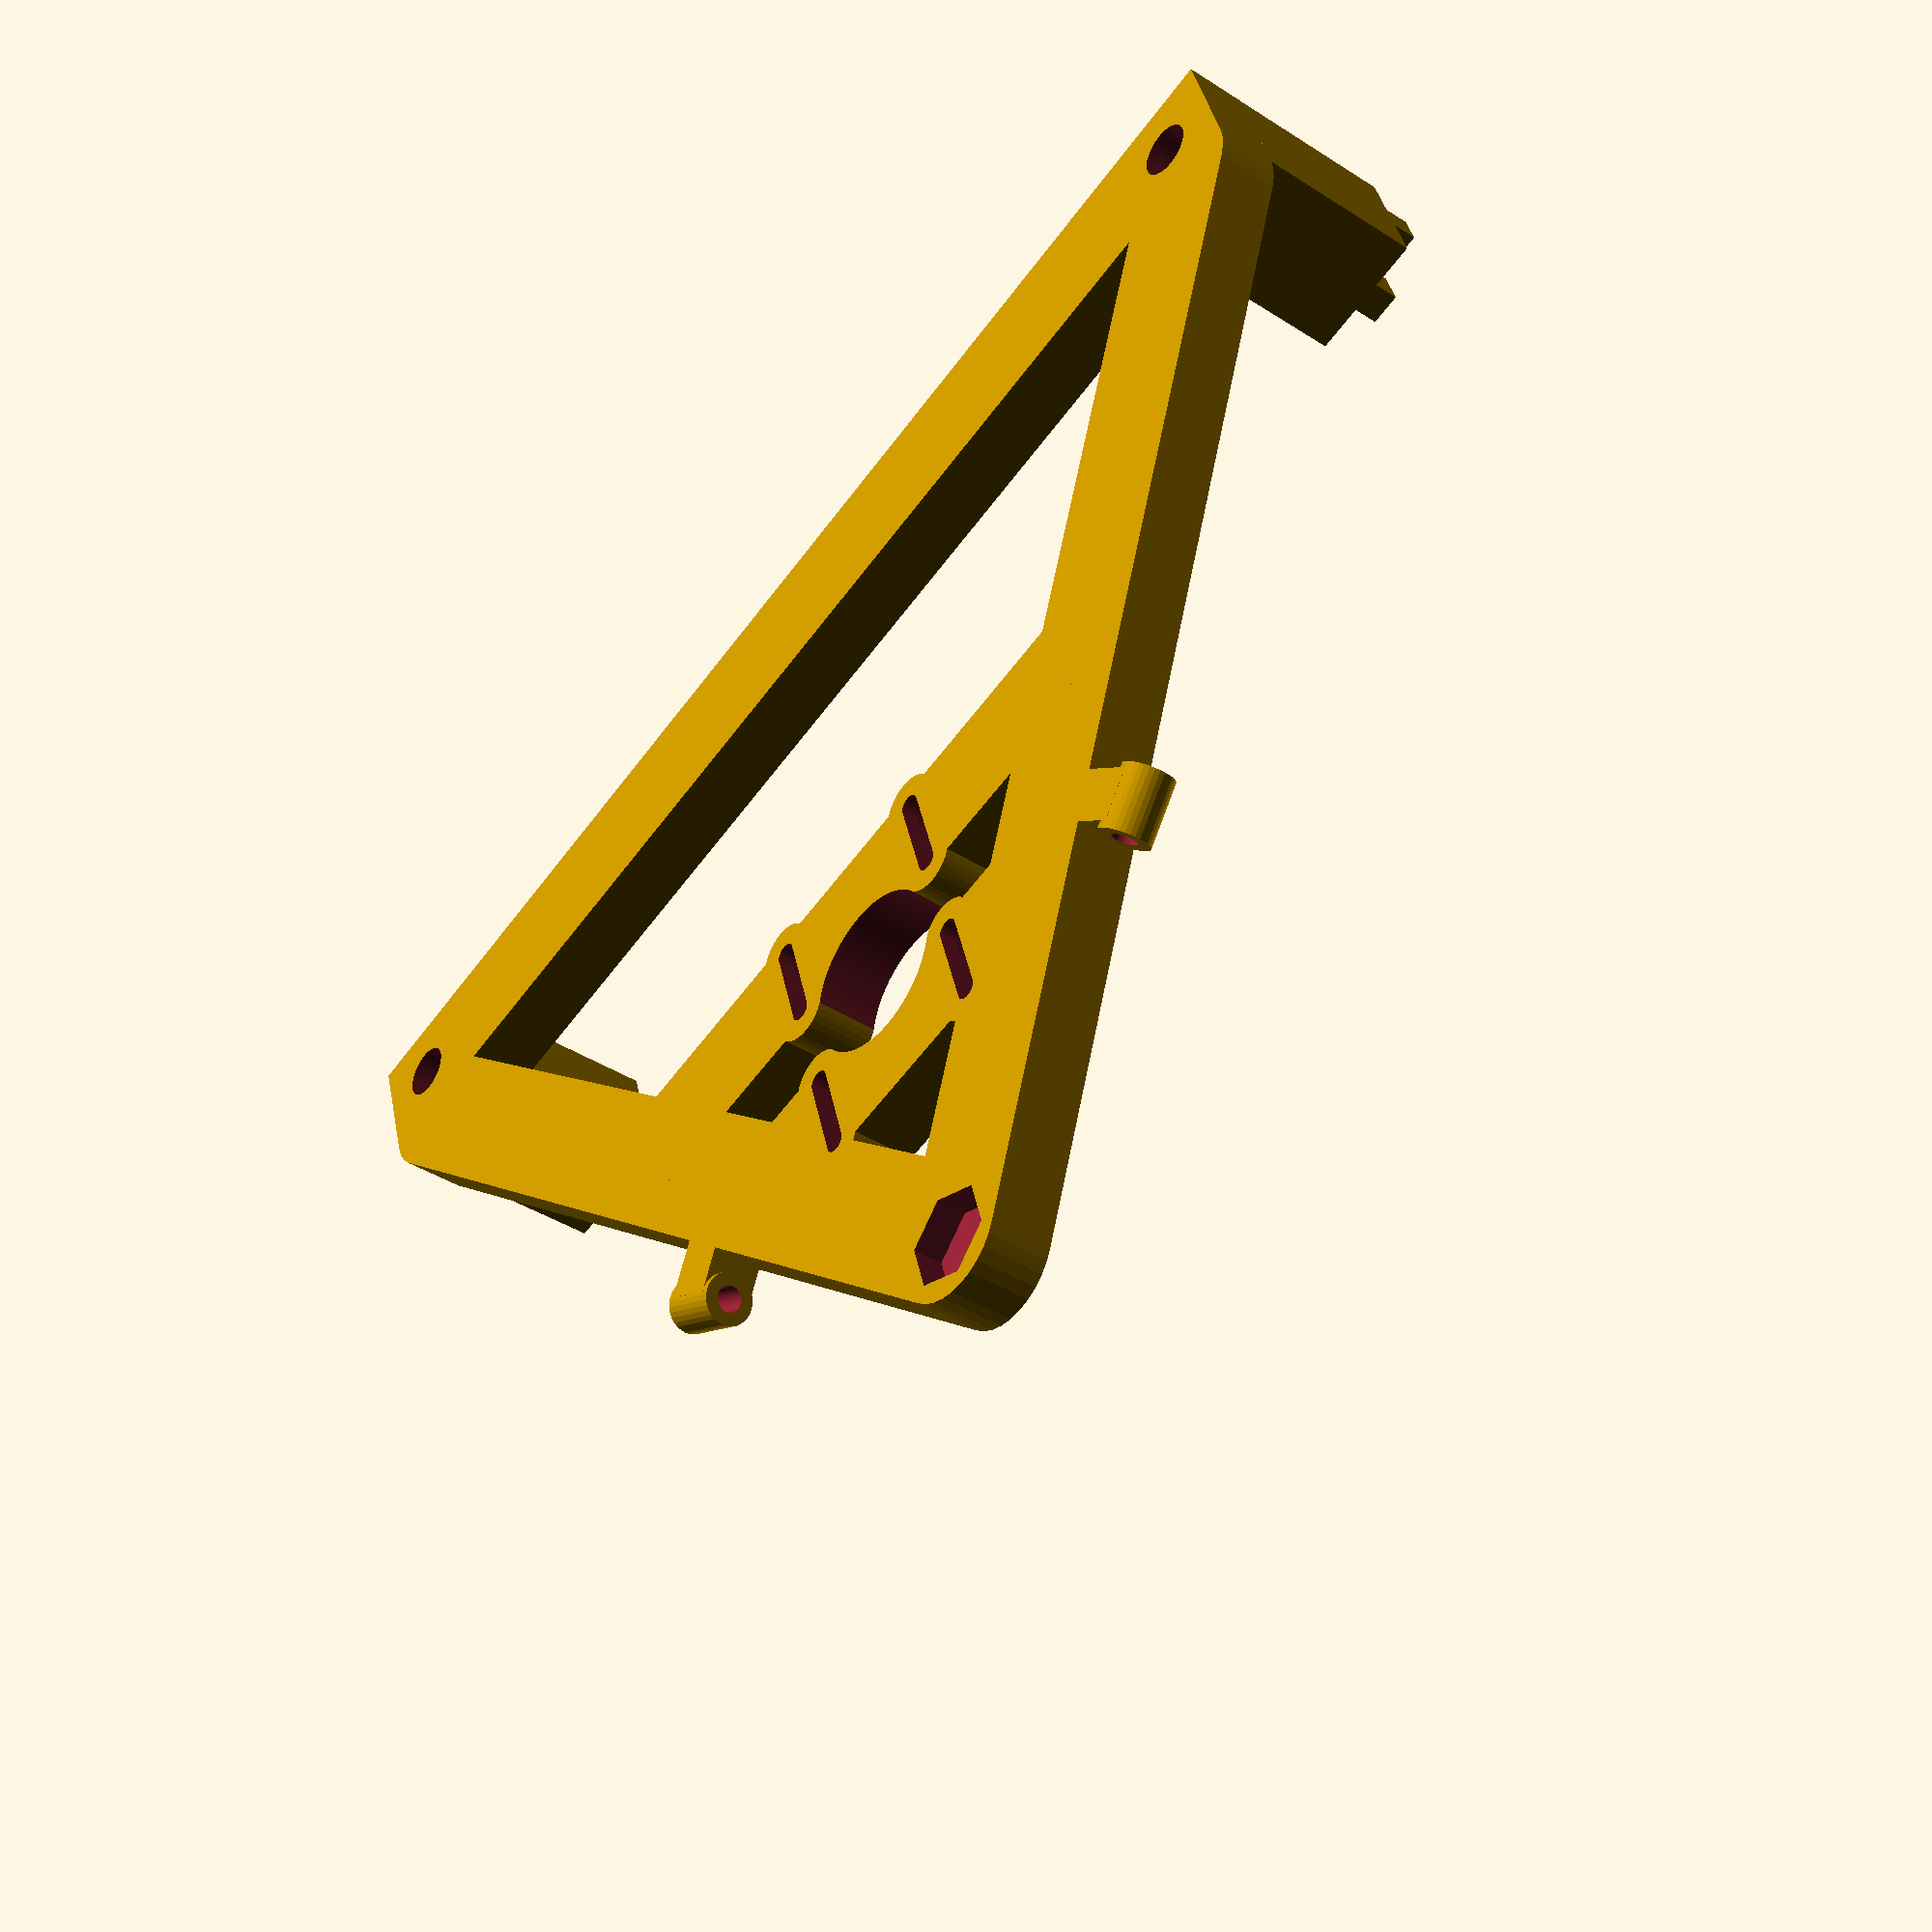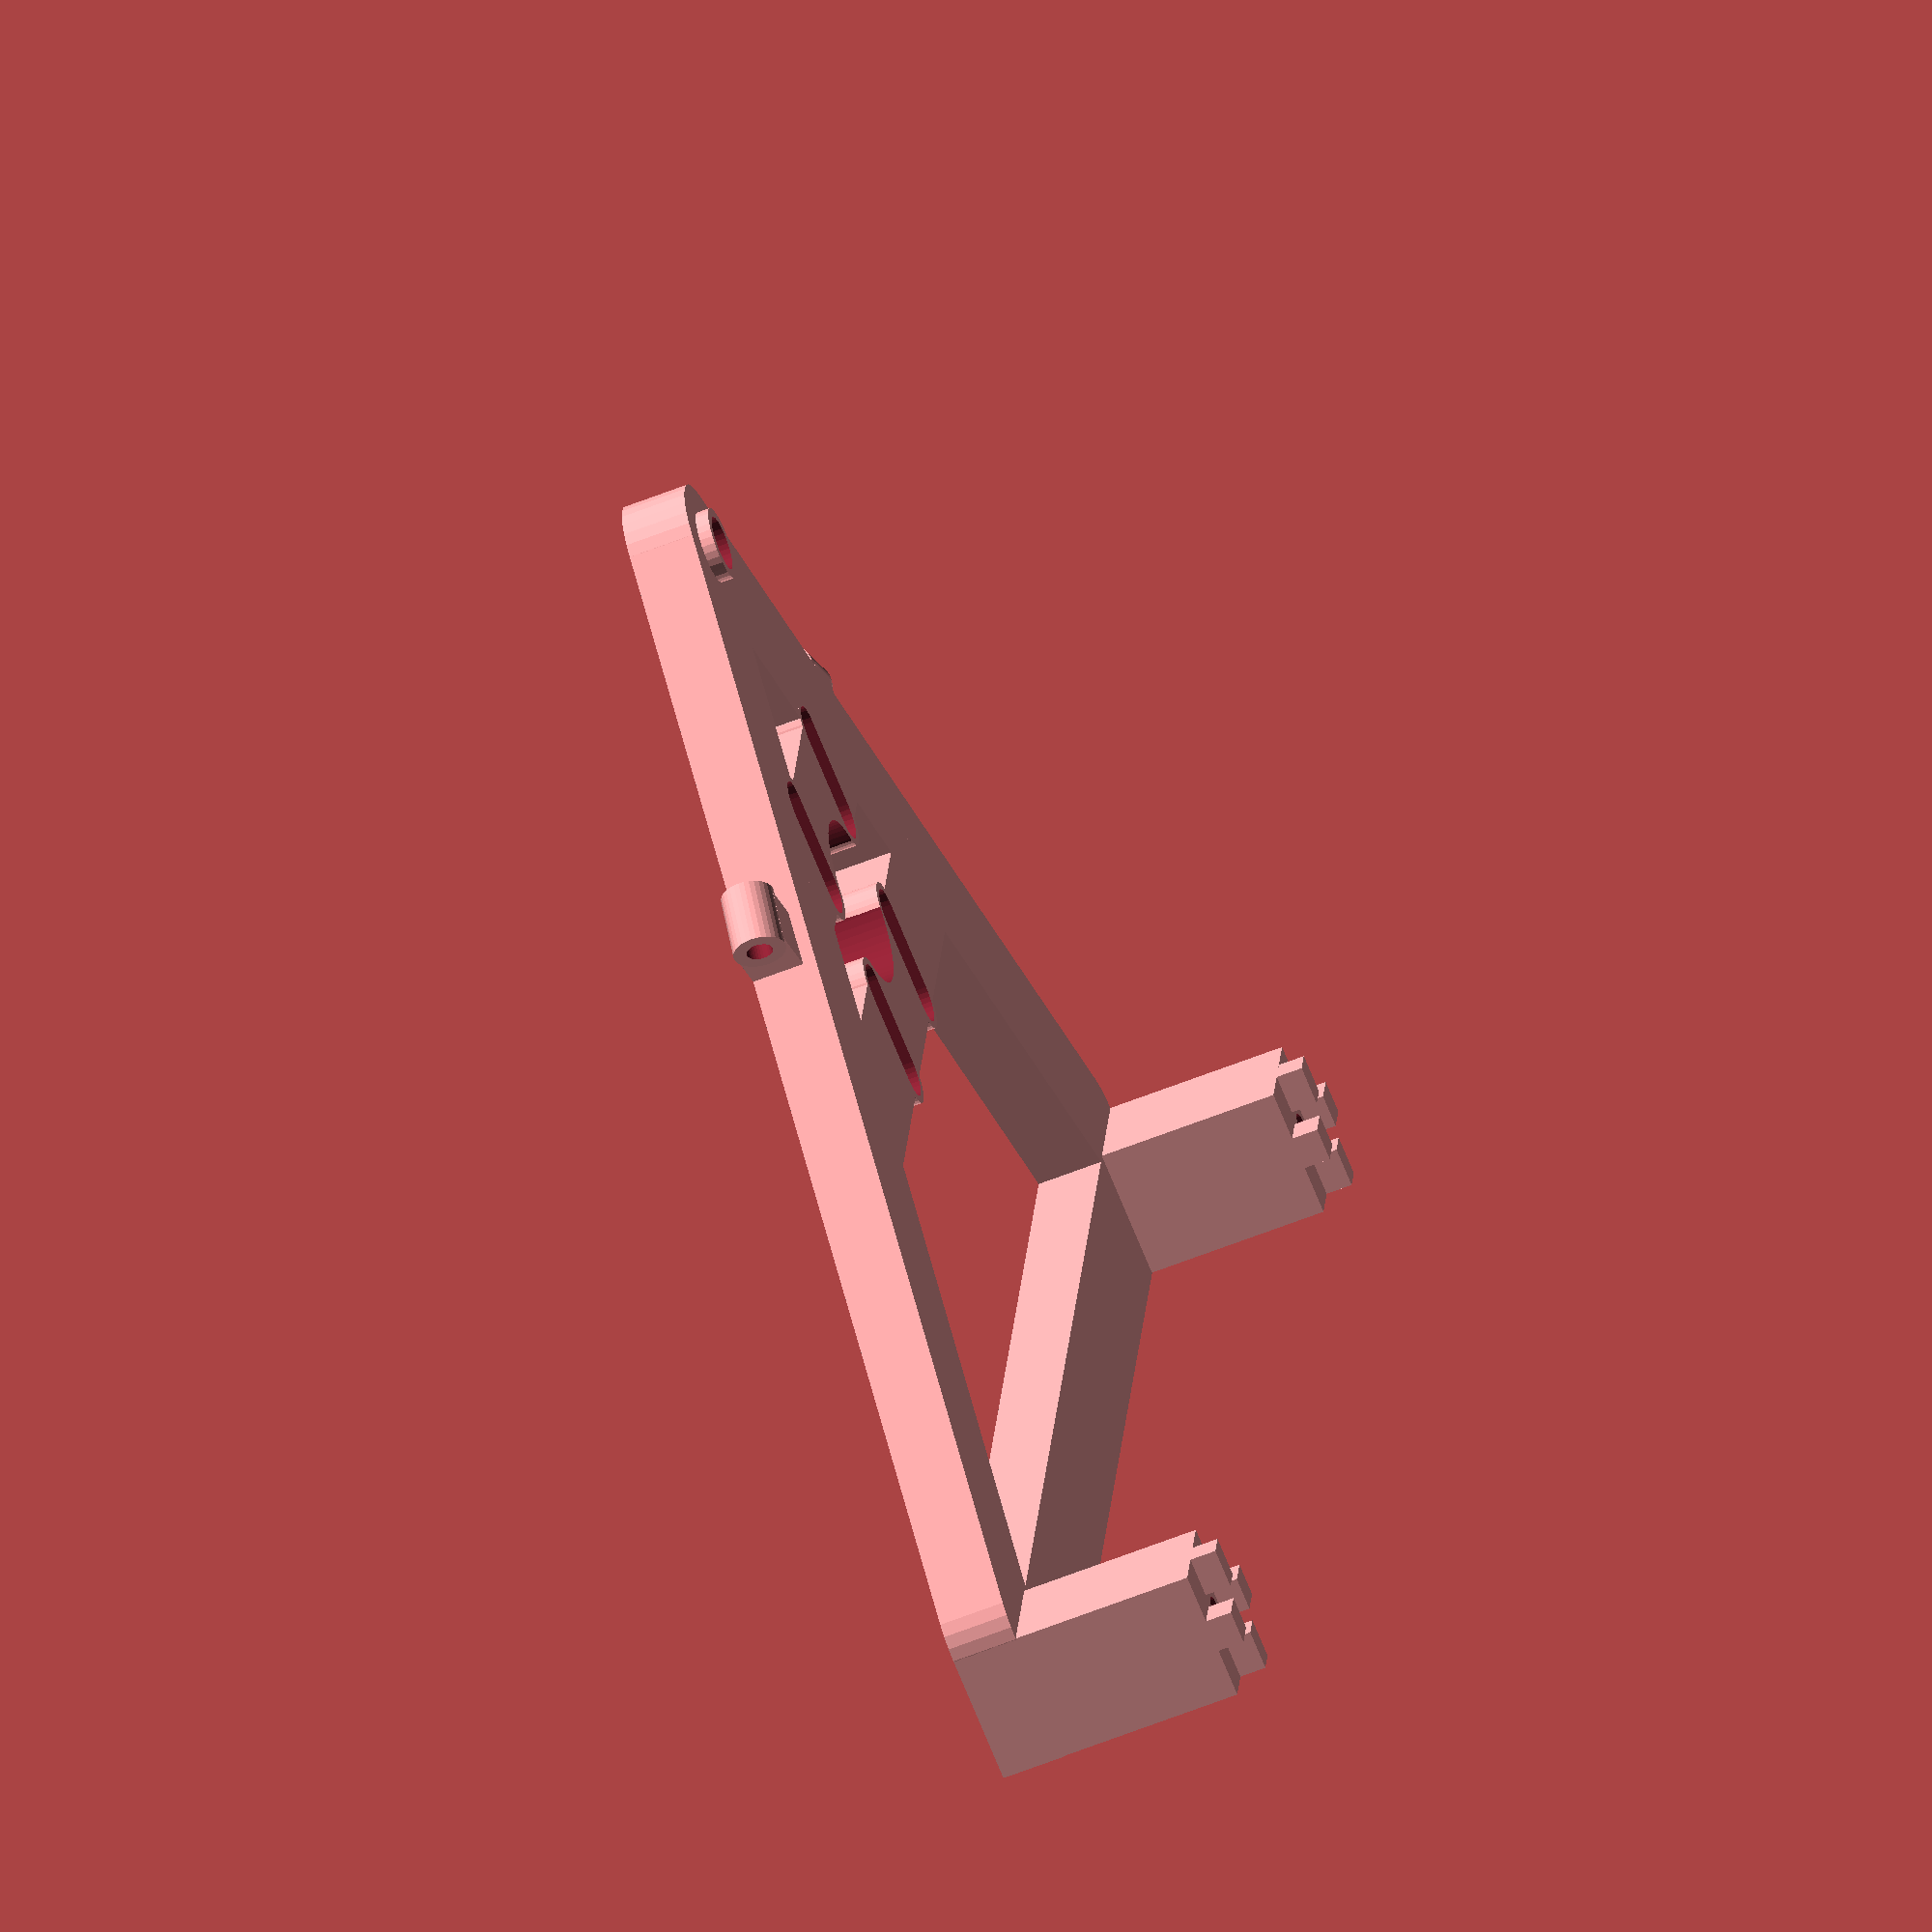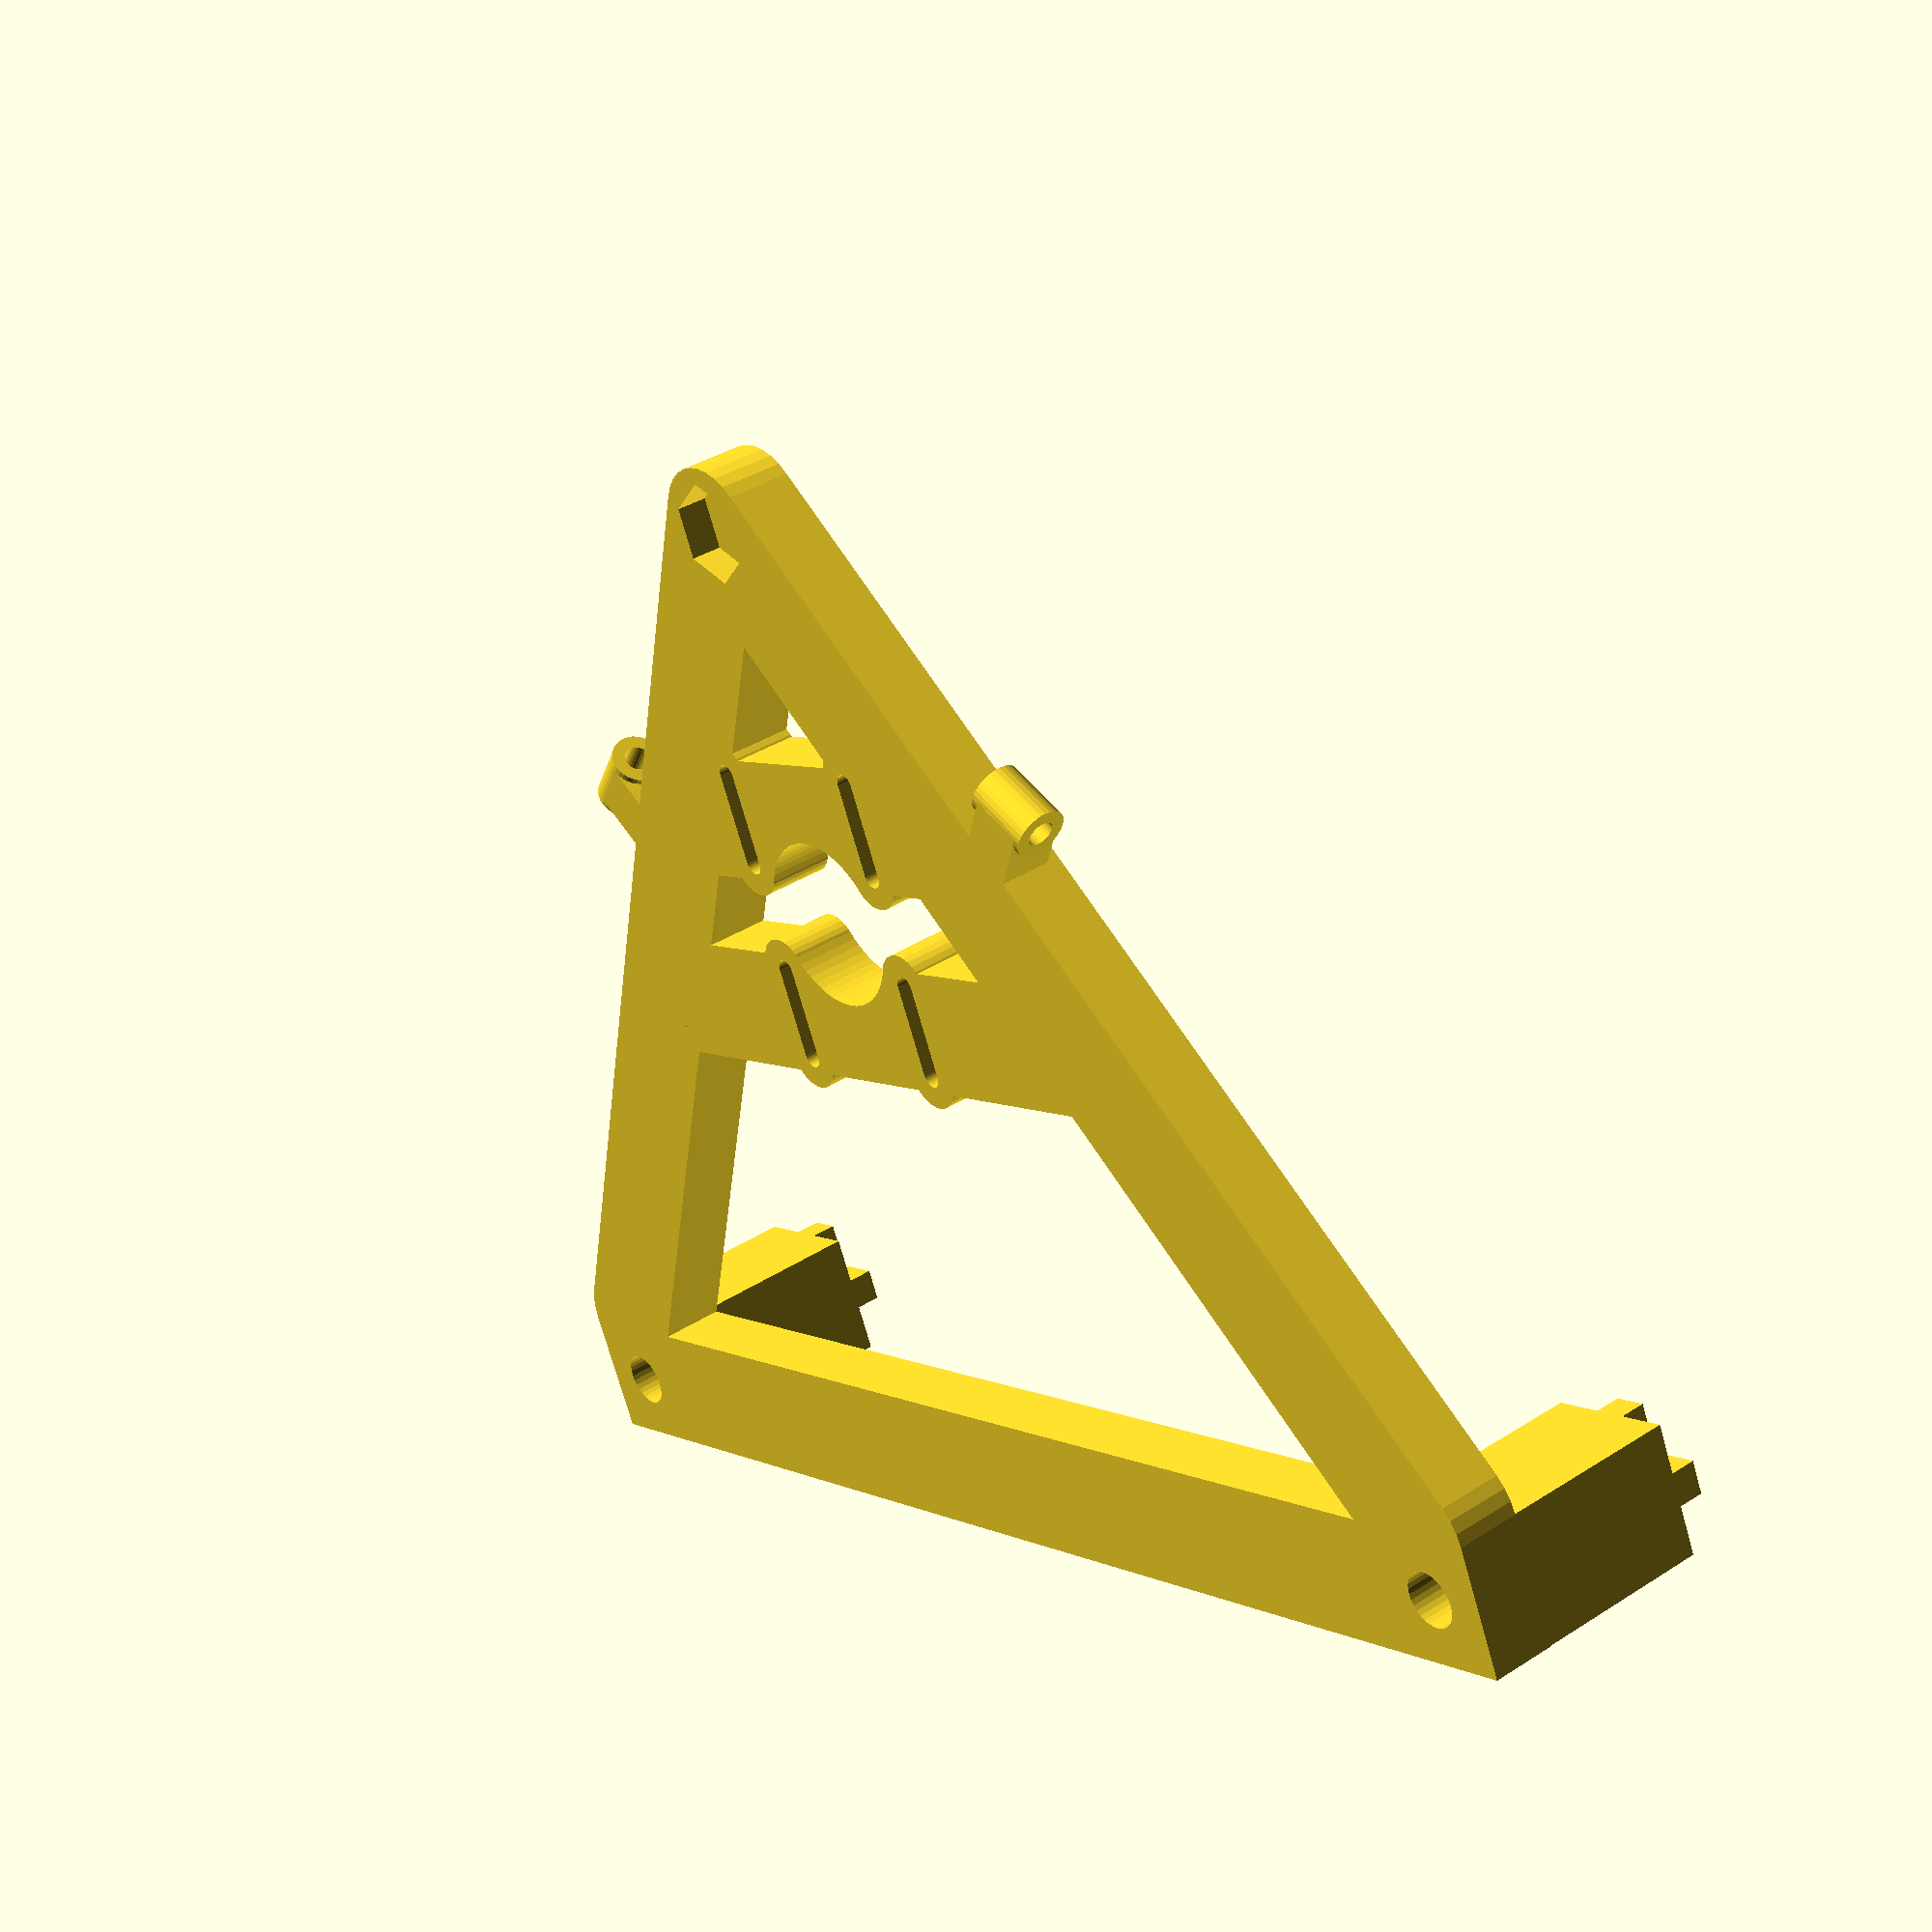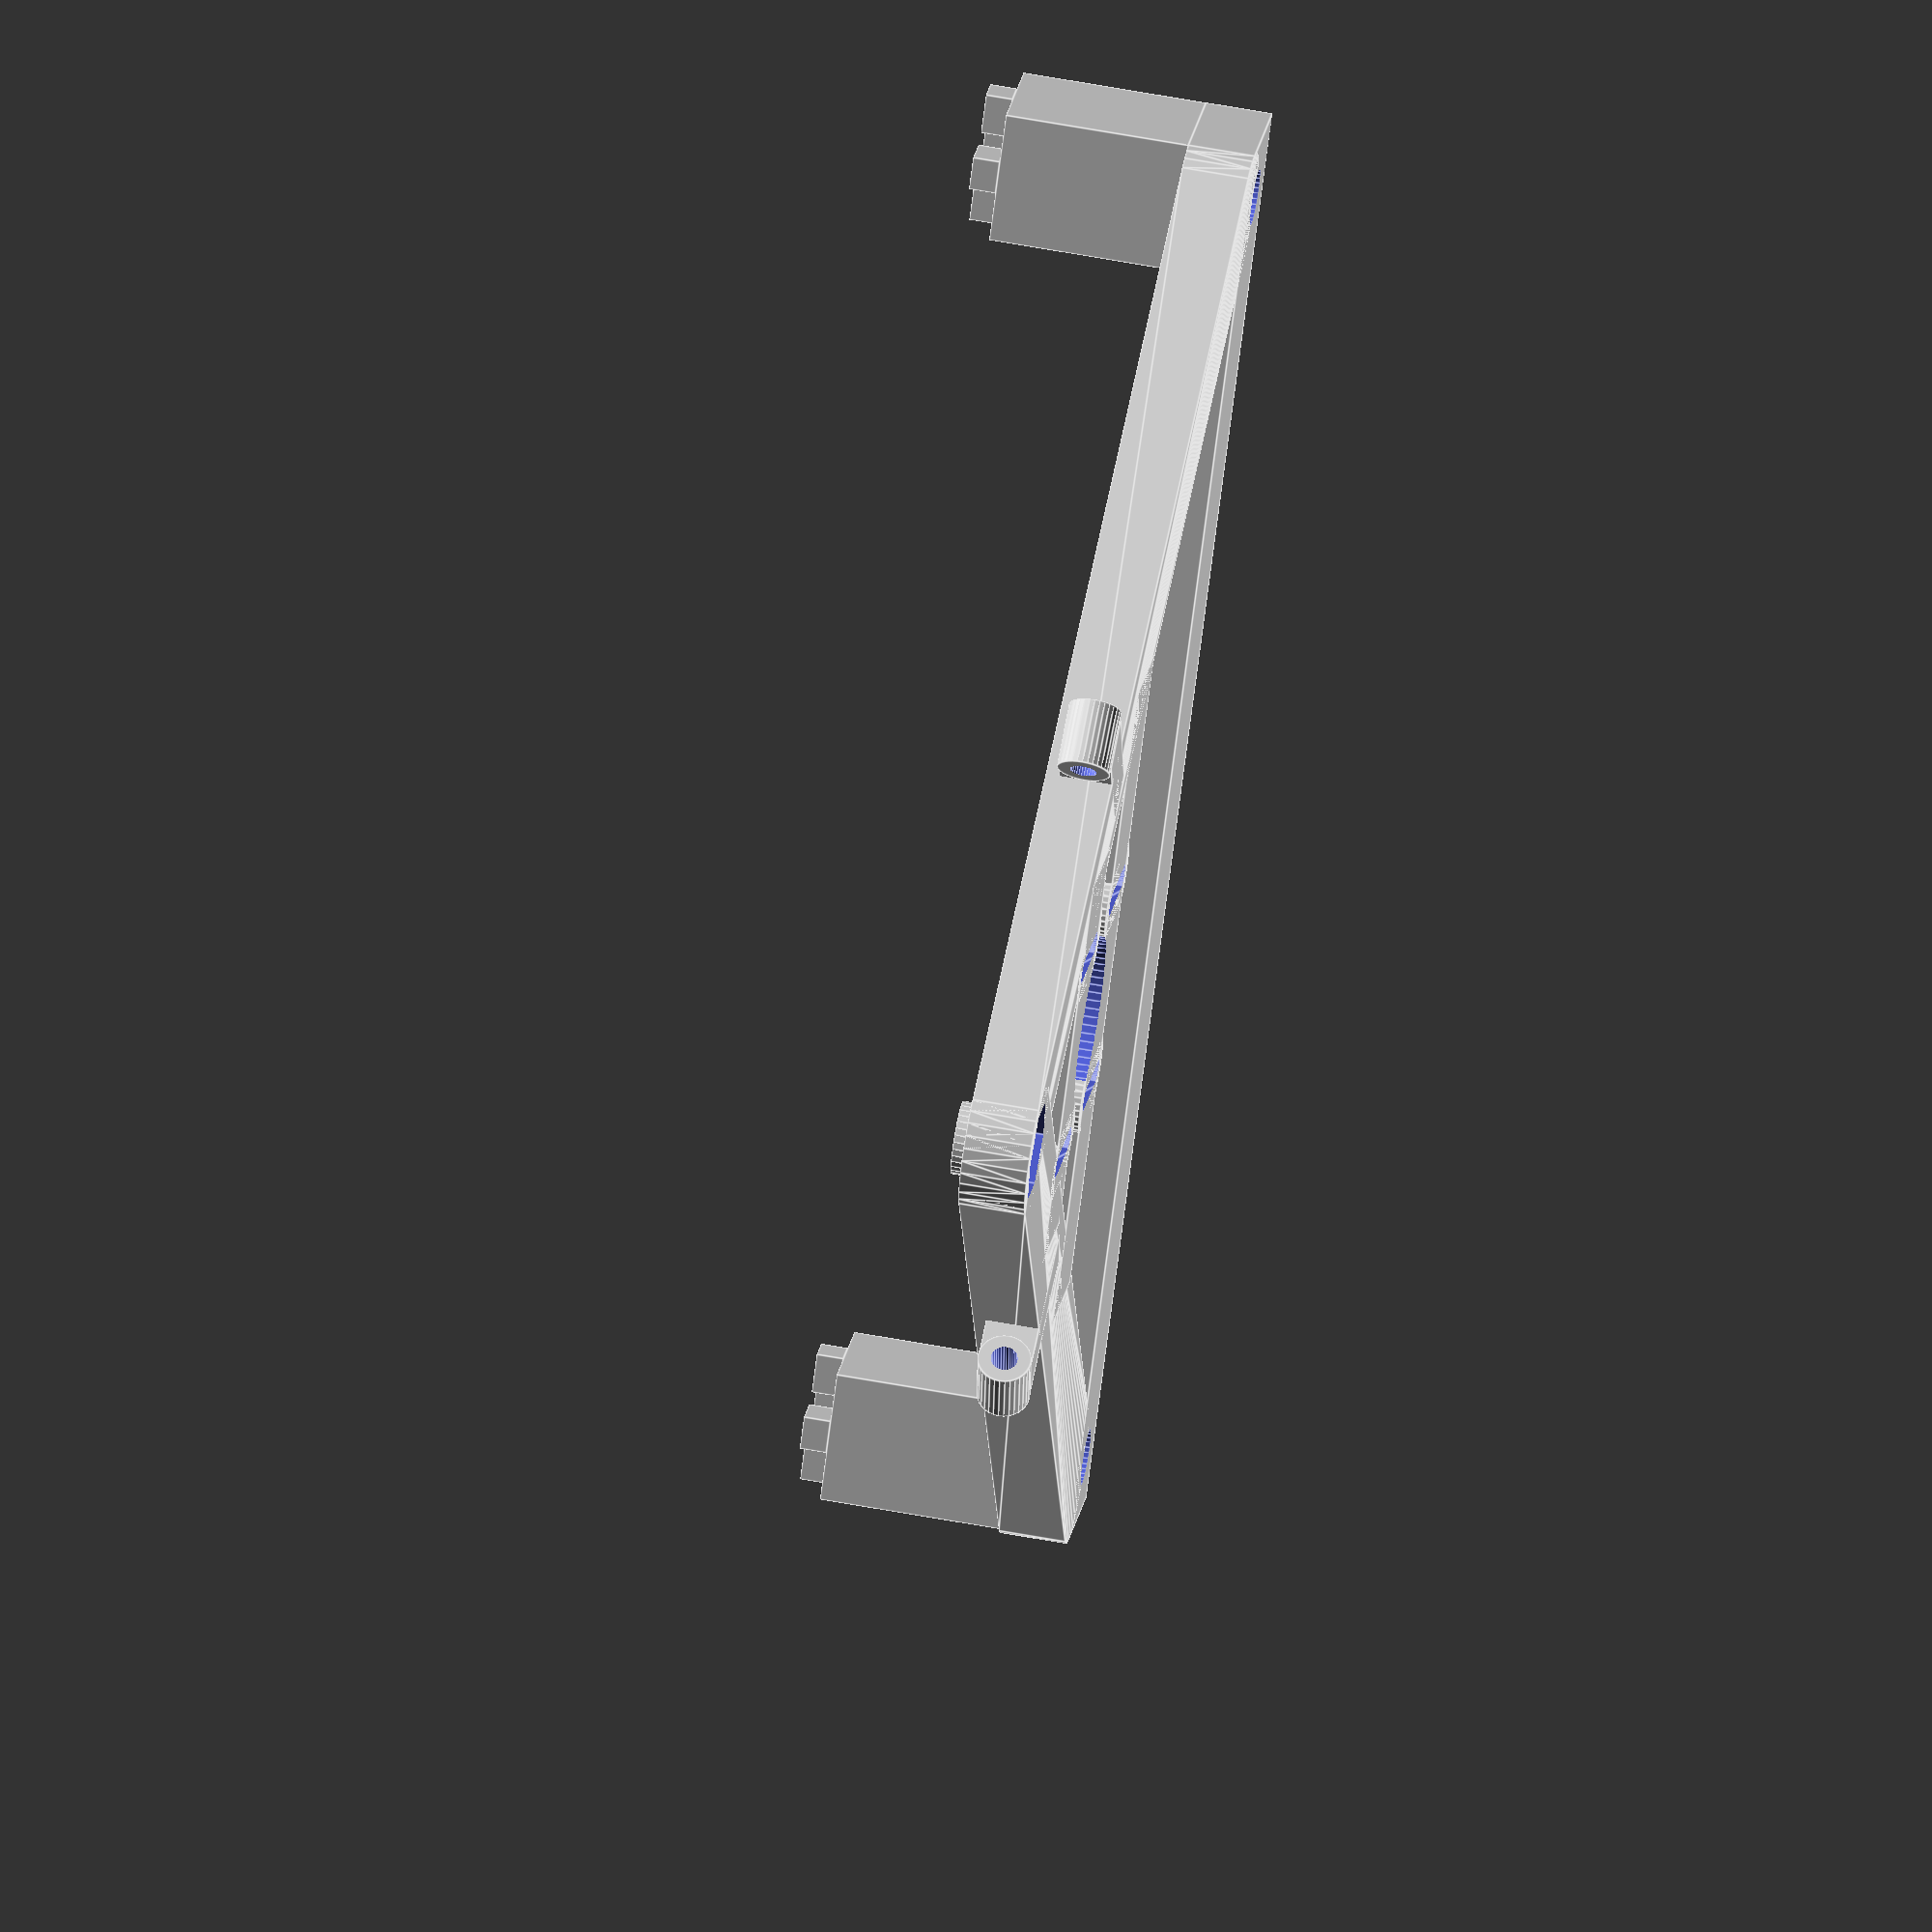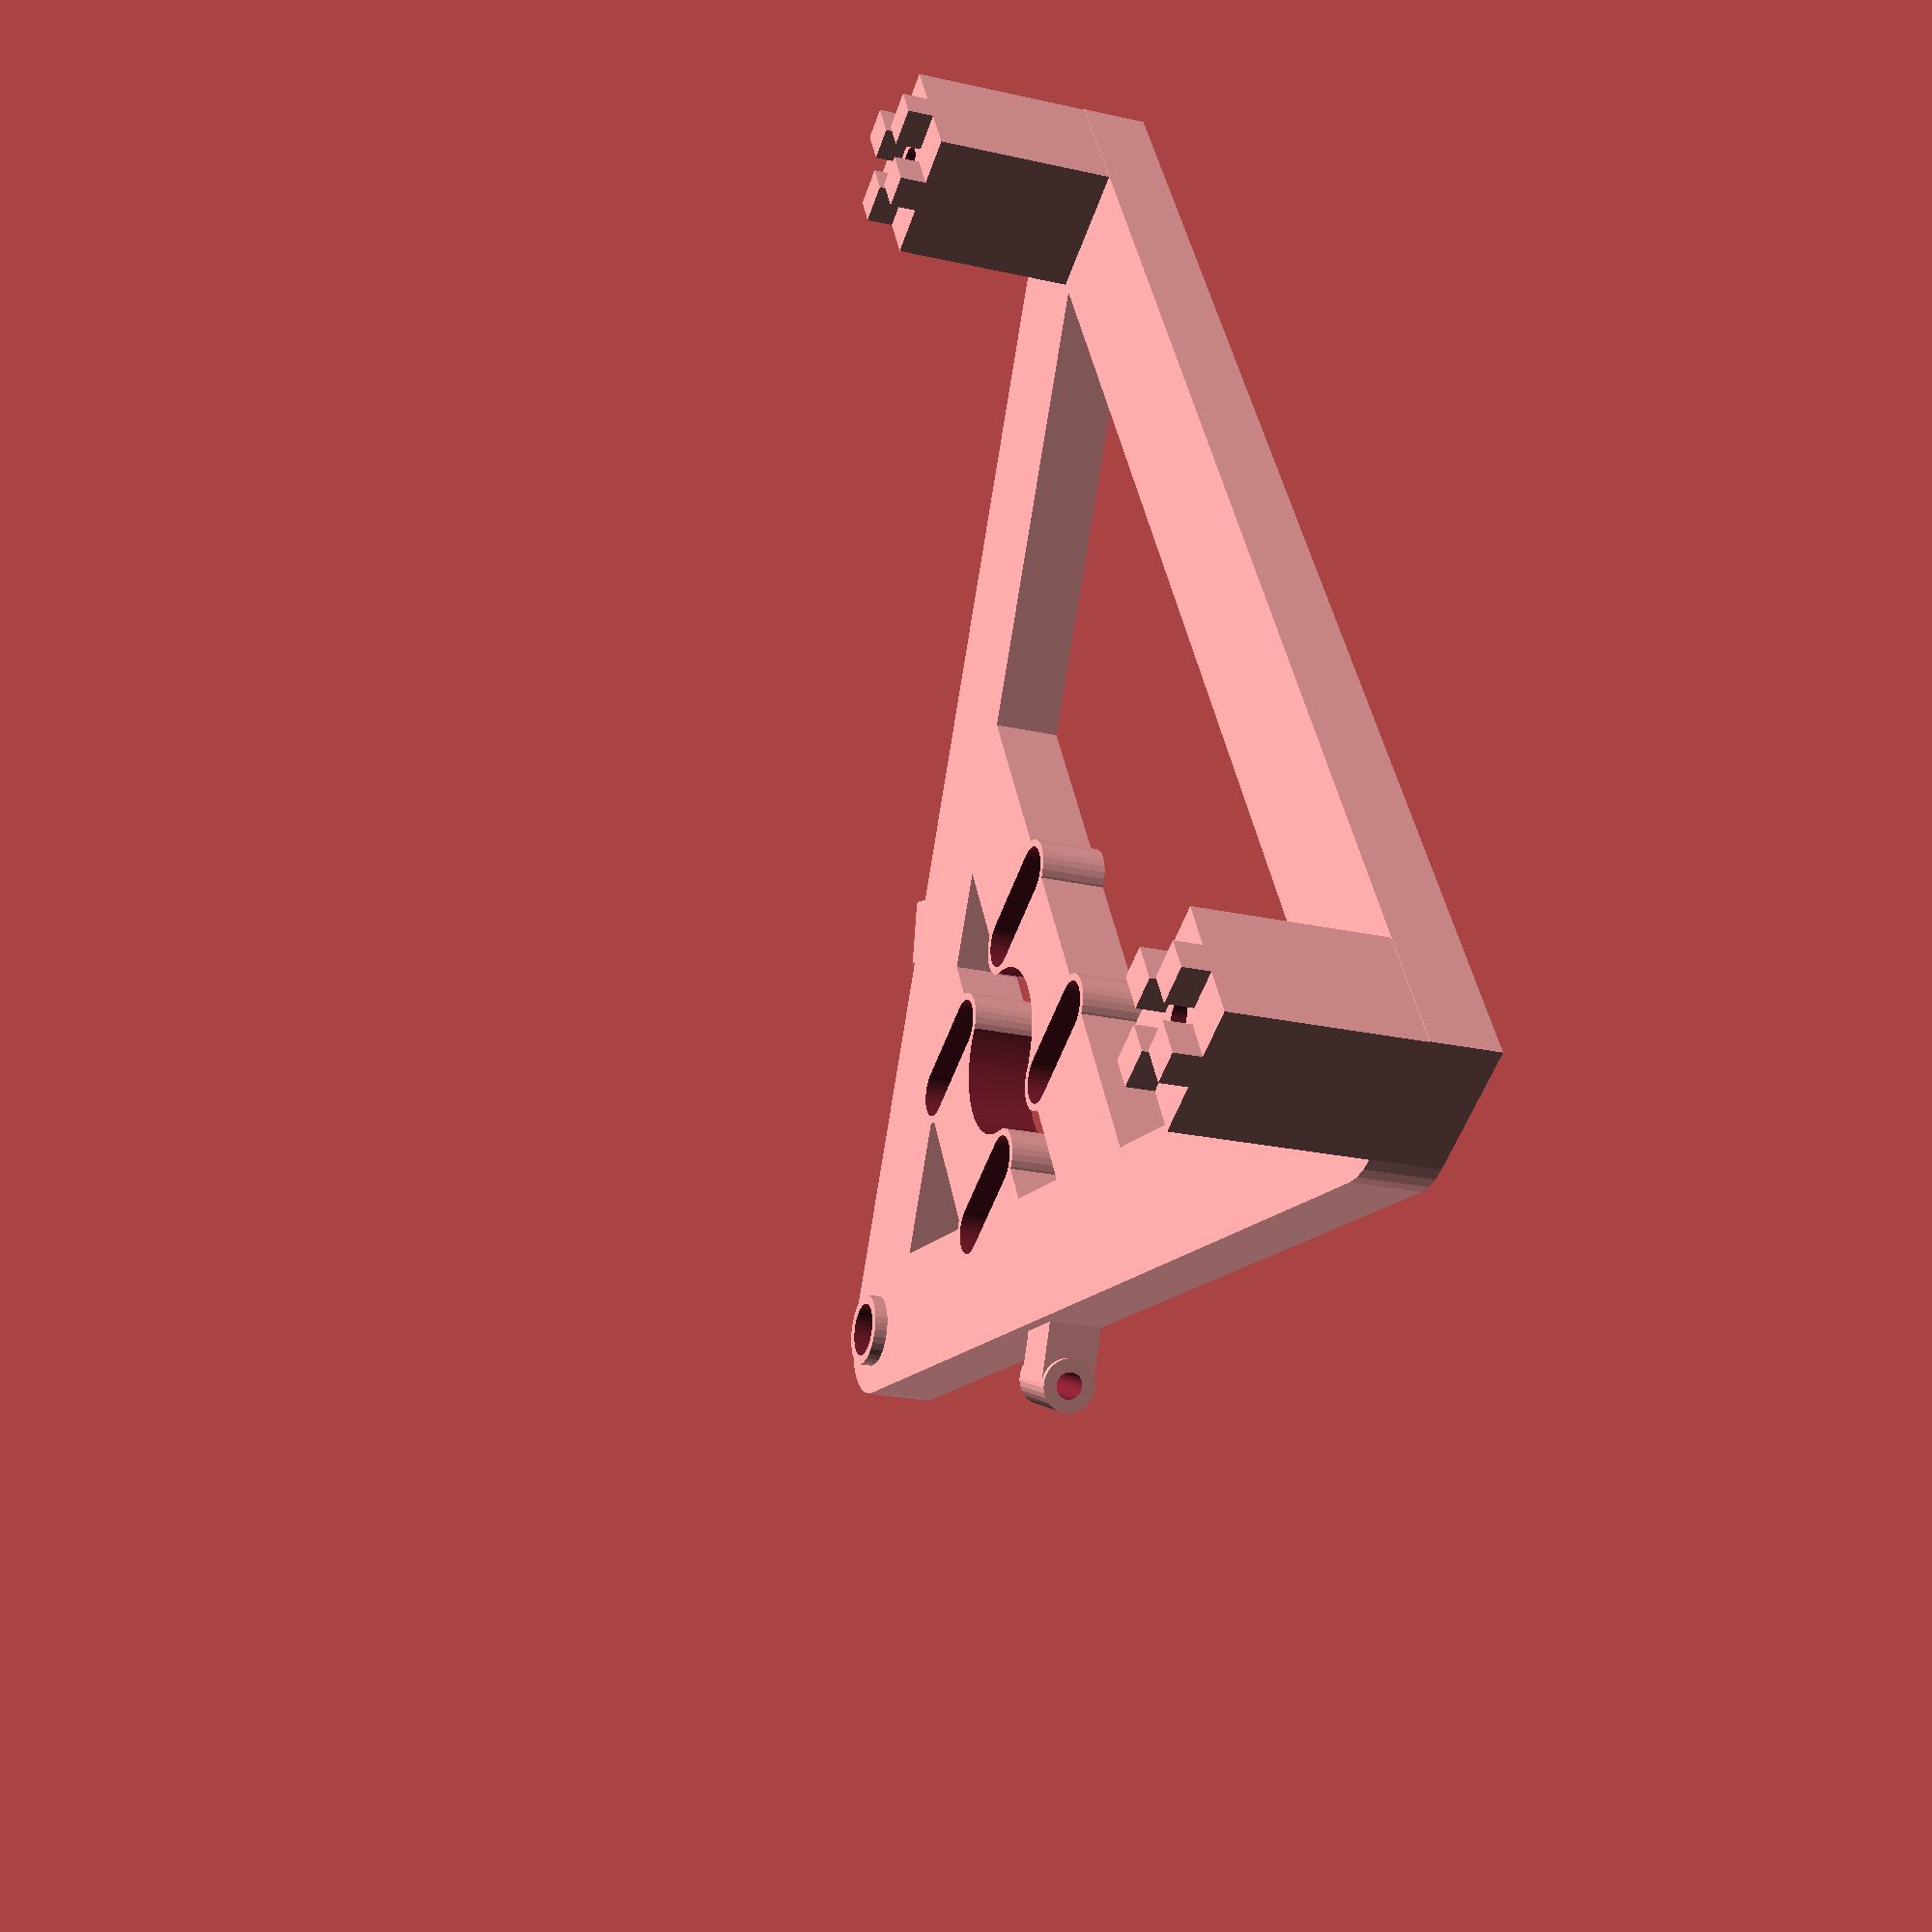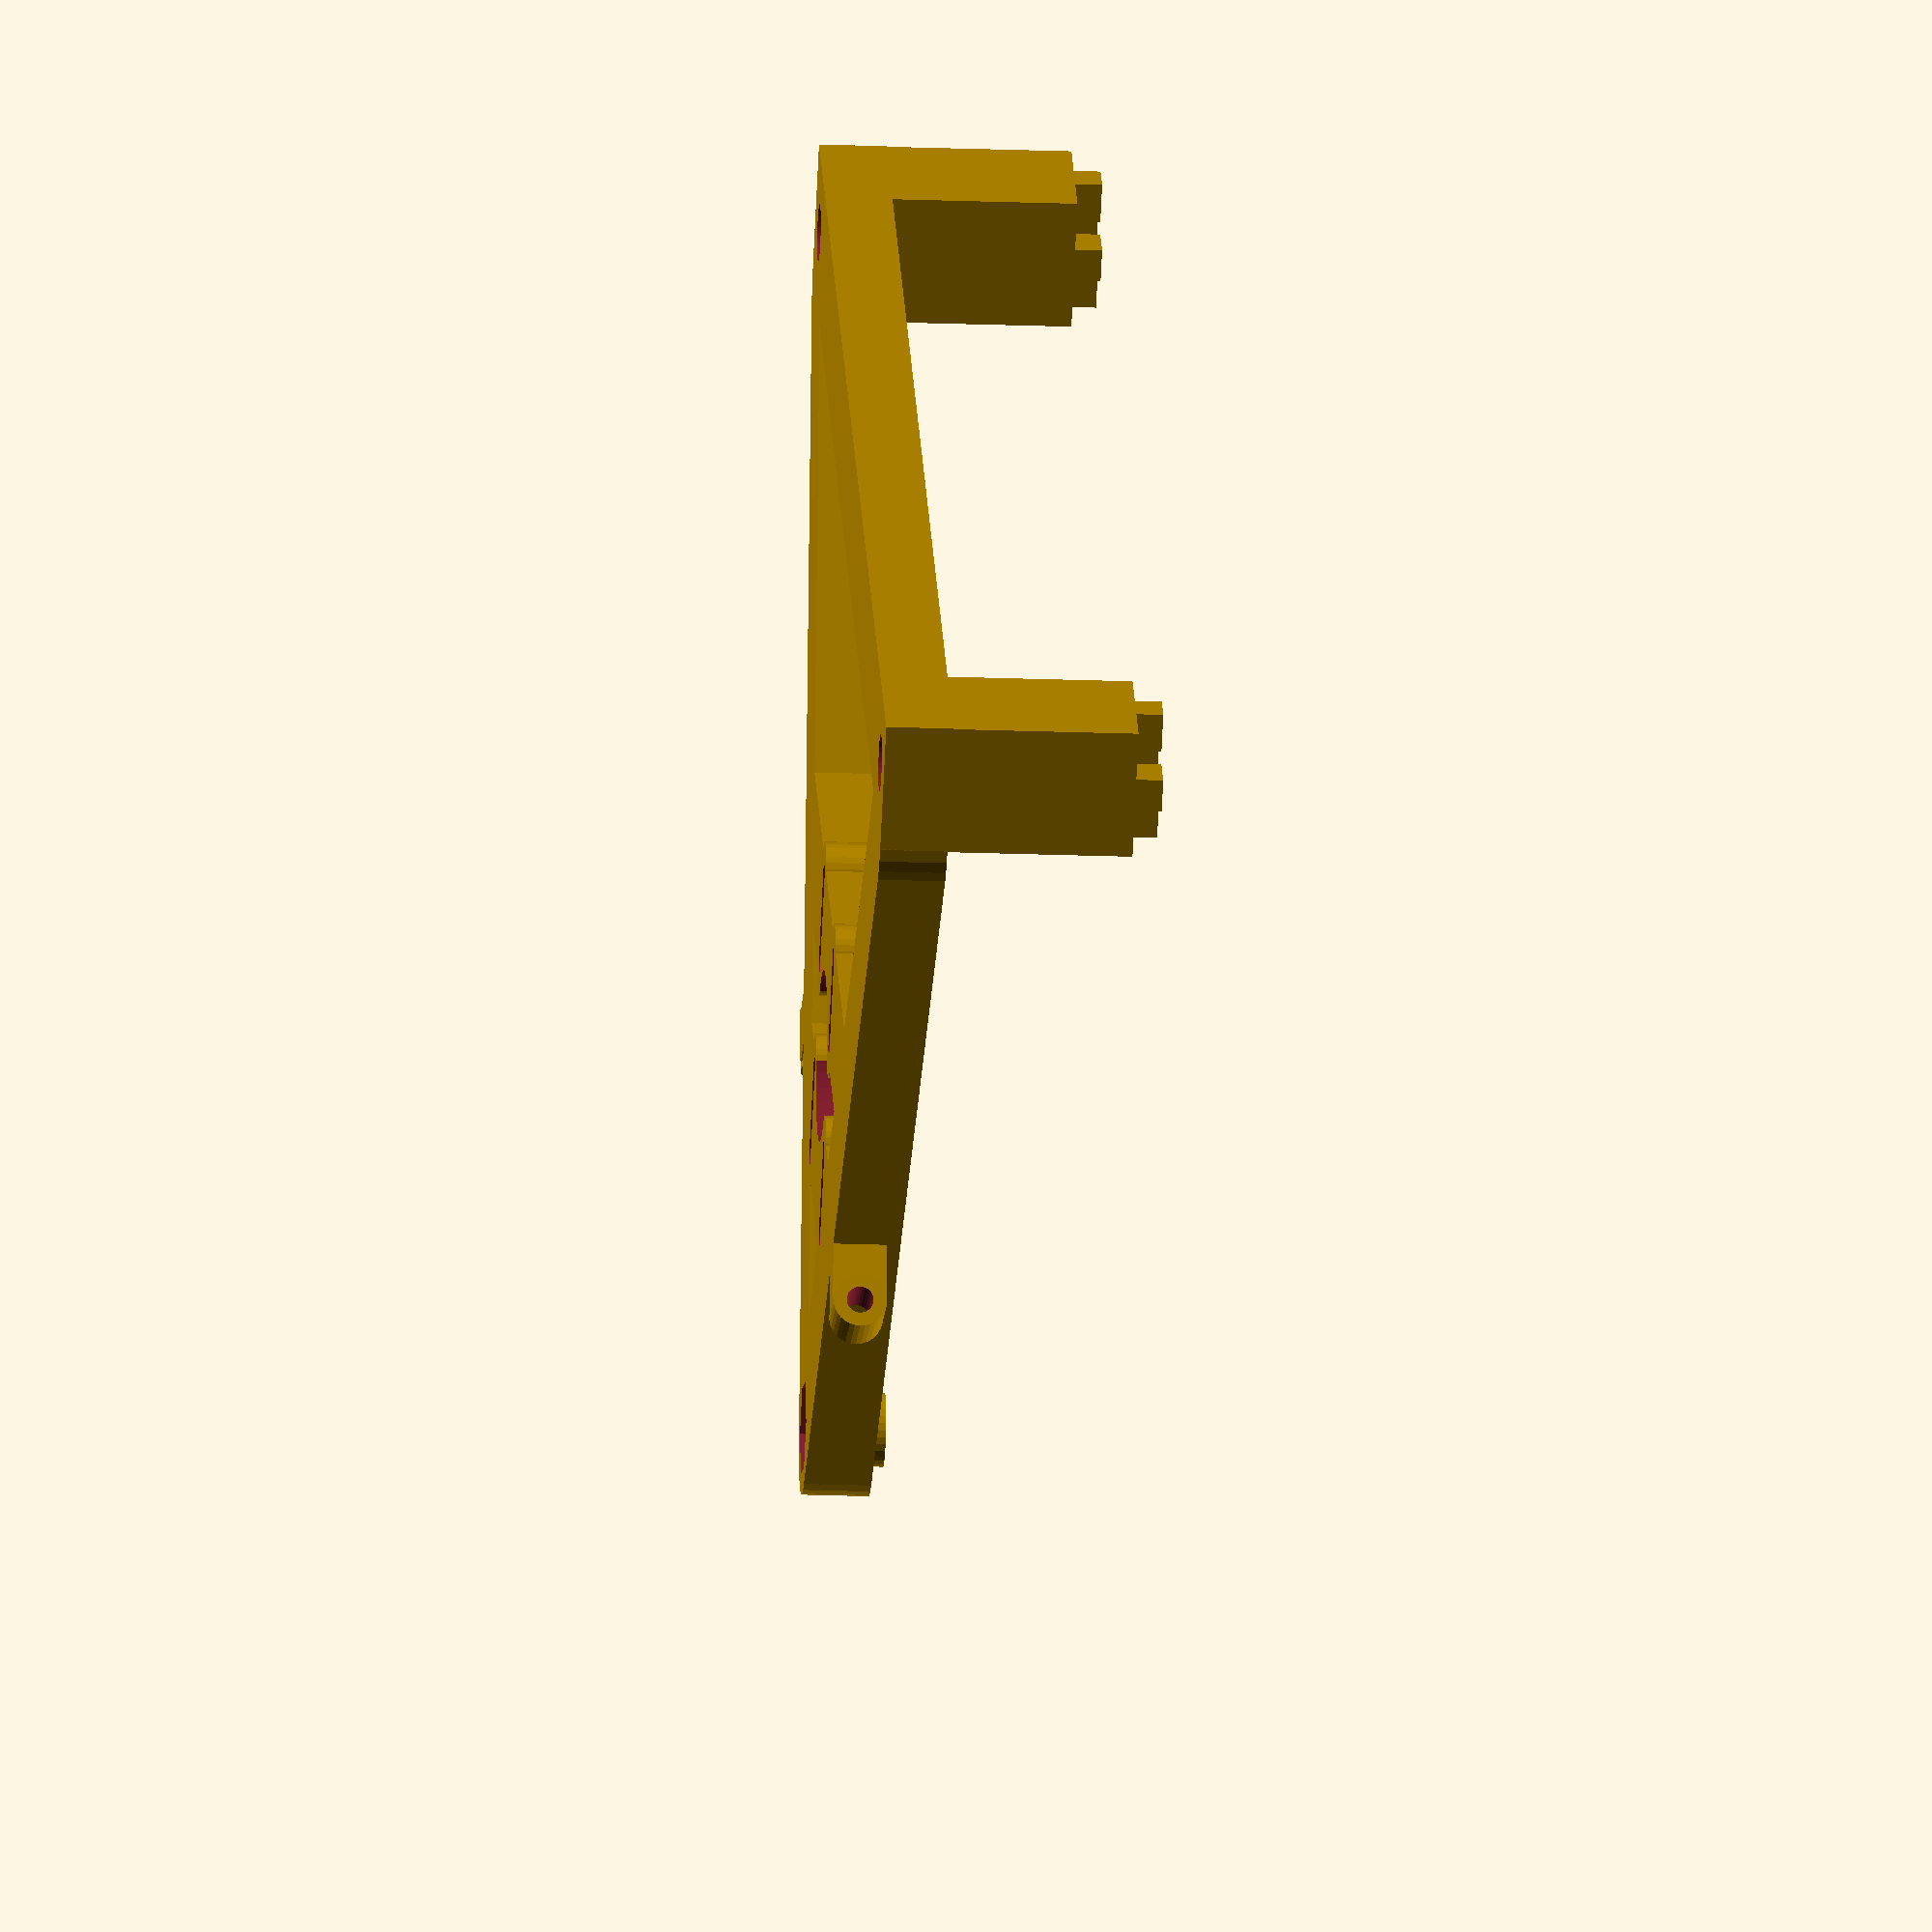
<openscad>
module tilt_motor_holder(with_motor=true) {
    profilbreite = 19.82;
    nutbreite = 5;
    nuttiefe = 6;
    schraubendurchmesser = 5;
    schraubenkopfdurchmesser = 8.5;
    schraubenkopfhoehe = 5;
    difference() {
        union() {
            translate([0, 0, 160]) rotate([90, 0, 0]) cylinder(d=11, h=12, $fn=32);
            for(j=[-1, 1]) translate([j*100, -10-55/2, 10]) rotate([90, 0, 0]) for(i=[0, 90, 180, 270]) rotate([0, 0, i]) translate([profilbreite/2-nuttiefe, -nutbreite/2, 0]) cube([nuttiefe, nutbreite, 4]);
            translate([-100-profilbreite/2, -10, 0]) cube([200+profilbreite, 10, profilbreite]);
            for(j=[-1, 1]) hull() {
                translate([j*100, 0, profilbreite]) rotate([90, 0, 0]) cylinder(d=profilbreite, h=10, $fn=32);
                translate([0, 0, 160]) rotate([90, 0, 0]) cylinder(d=profilbreite, h=10, $fn=32);
            }
            if(with_motor) {
                for(i=[-1, 1]) for(j=[-1, 1]) {
                    hull() for(k=[-1, 1]) rotate([90, 0, 0]) translate([i*15.5, 100+7*k+j*15.5, -0]) cylinder(d=10, h=10, $fn=32);
                }
                translate([-50, -10, 75]) cube([100, 10, 19]);
                translate([-30, -10, 75+31]) cube([60, 10, 19]);
            }
            for(i=[-1, 1]) translate([i*100, -55/4-10, 10]) cube([profilbreite, 55/2, profilbreite], center=true);
            for(a=[39, 141]) translate([0, 0, 160]) rotate([0, a, 0]) translate([60, -12+8, 0]) rotate([0, 90, 0]) cylinder(d=8, h=10, $fn=32);
            for(i=[-1, 1]) translate([i*43, -4, 110]) rotate([0, i*-50, 0]) cube([24, 8, 8], center=true);
        }
        translate([0, -4.8, 160]) rotate([90, 0, 0]) cylinder(d=8.2, h=14, $fn=32);
        translate([0, 1, 160]) rotate([90, 30, 0]) cylinder(d=14.9, h=5.7, $fn=6);
        for(i=[-1, 1]) {
            rotate([90, 0, 0]) translate([i*100, 10, -0.1]) {
                translate([0, 0, schraubenkopfhoehe+0.75]) cylinder(d=schraubendurchmesser, h=50, $fn=32);
                cylinder(d=schraubenkopfdurchmesser, h=schraubenkopfhoehe+0.6, $fn=32);
            }
        }
        for(a=[39, 141]) translate([0, 0, 160]) rotate([0, a, 0]) translate([59, -12+8, 0]) rotate([0, 90, 0]) cylinder(d=4, h=30, $fn=32);
        if(with_motor) {
            for(i=[-1, 1]) for(j=[-1, 1]) {
                hull() for(k=[-1, 1]) rotate([90, 0, 0]) translate([i*15.5, 100+7*k+j*15.5, -1]) cylinder(d=3.3, h=5, $fn=32);
                hull() for(k=[-1, 1]) rotate([90, 0, 0]) translate([i*15.5, 100+7*k+j*15.5, 3]) cylinder(d=7.8, h=50, $fn=32);
            }
            translate([0, 1, 100]) rotate([90, 0, 0]) cylinder(d=25.5, h=17, $fn=64);
        }
    }
}

rotate([-90, 0, 0]) tilt_motor_holder(true);
</openscad>
<views>
elev=219.6 azim=17.0 roll=308.7 proj=p view=solid
elev=60.0 azim=279.7 roll=292.3 proj=o view=solid
elev=143.2 azim=205.1 roll=309.6 proj=p view=wireframe
elev=117.2 azim=226.5 roll=79.5 proj=o view=edges
elev=22.3 azim=241.8 roll=68.4 proj=p view=solid
elev=202.3 azim=314.6 roll=273.7 proj=o view=wireframe
</views>
